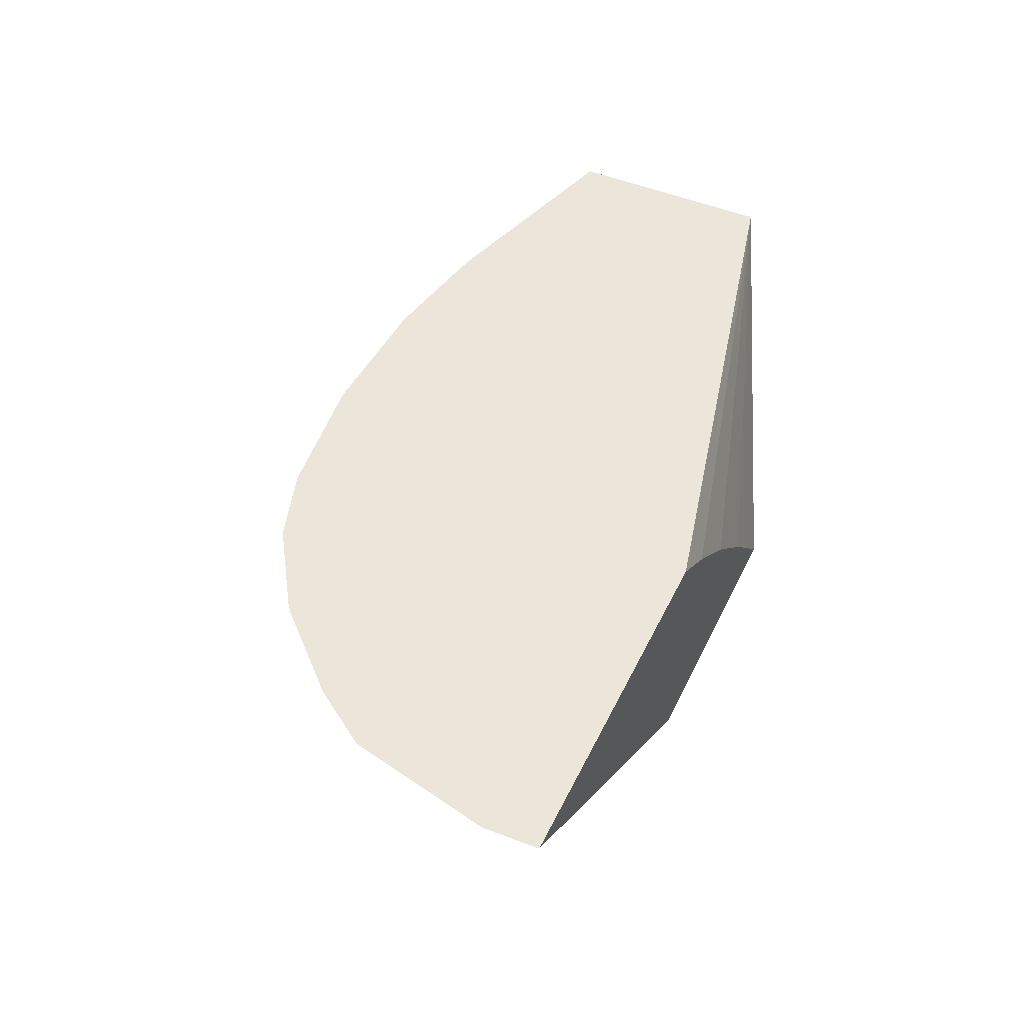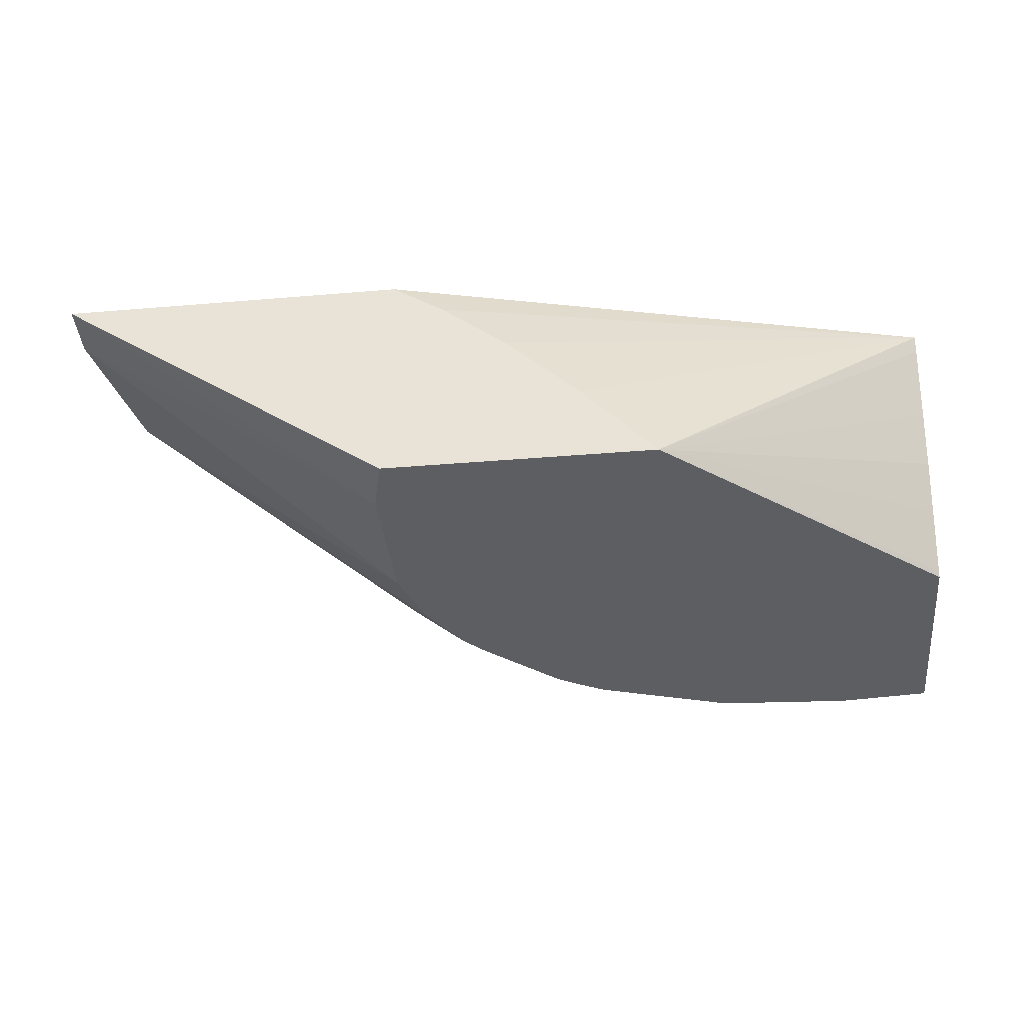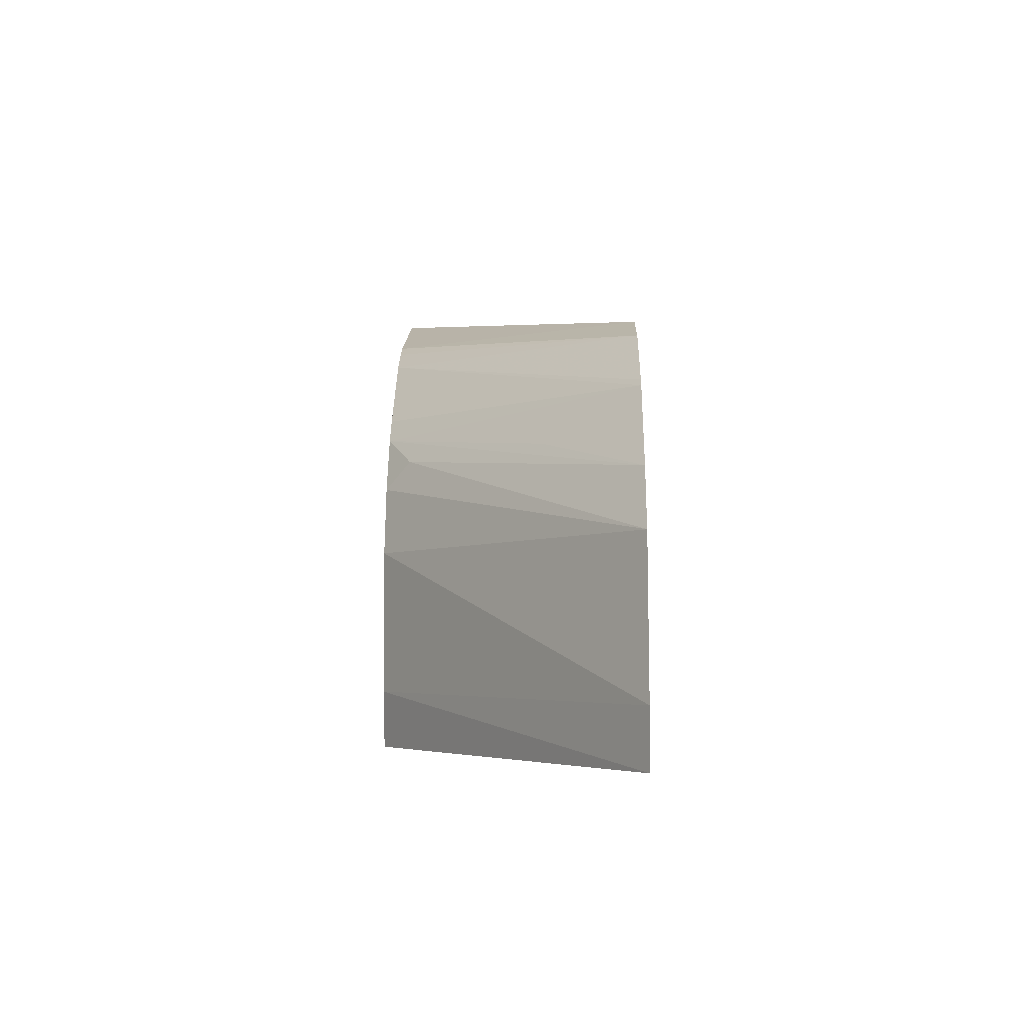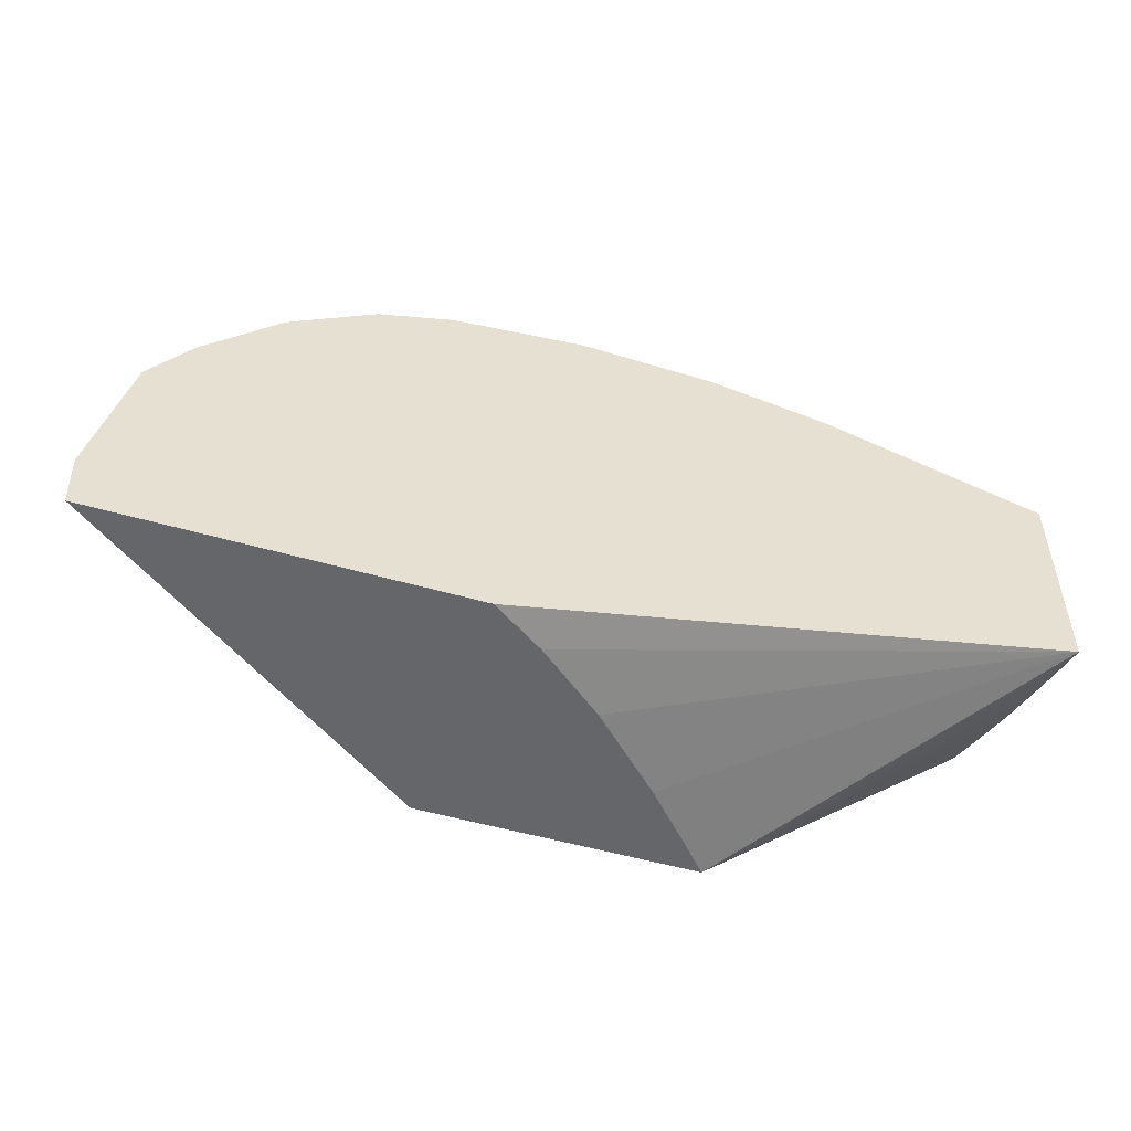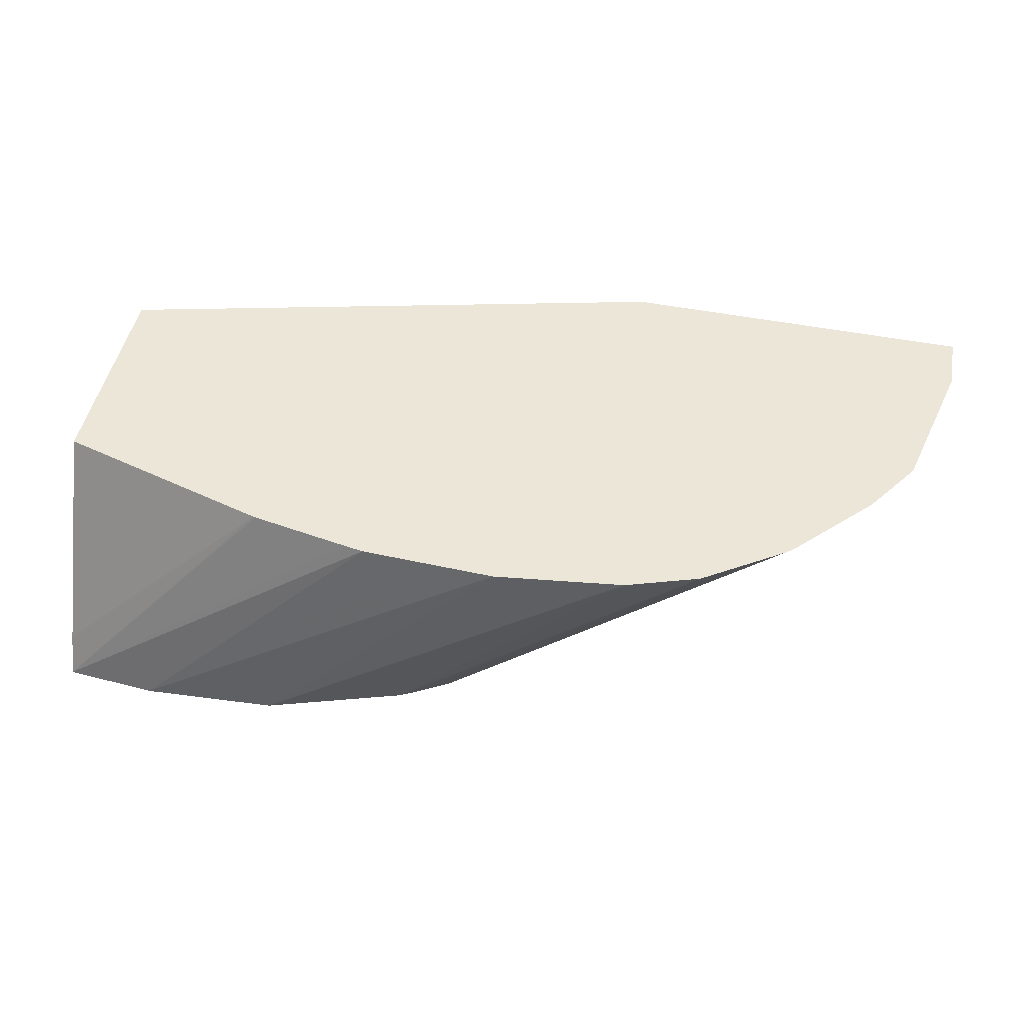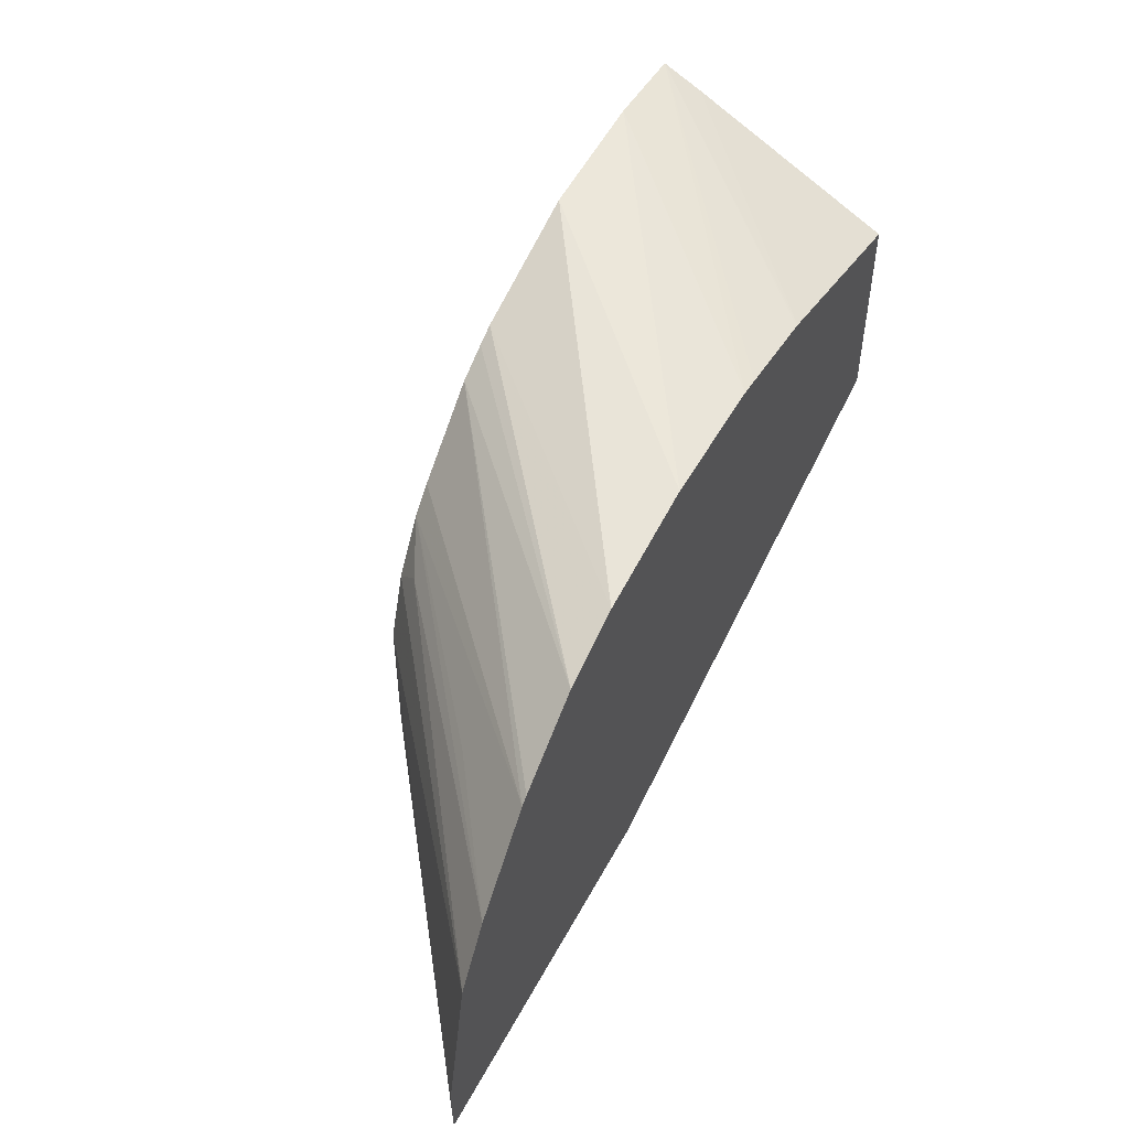
<metadata>
{"format":"obj","ext":"obj","renderer":"f3d","projection":"perspective","resolution":1024,"background":"white","views":[{"elev":47.9,"azim":-64.9,"up":"+Z"},{"elev":-38.1,"azim":6.1,"up":"+Z"},{"elev":-3.4,"azim":-88.5,"up":"+Y"},{"elev":-51.8,"azim":-17.4,"up":"+Y"},{"elev":48.8,"azim":-167.8,"up":"+Z"},{"elev":50.7,"azim":-62.5,"up":"+Y"}]}
</metadata>
<code>
v -0.04088 0.03316 0.04598
v -0.04009 0.03311 0.04598
v -0.04203 0.03309 0.04598
v -0.04414 0.03278 0.04808
v -0.04298 0.03274 0.04808
v -0.04009 0.03294 0.04633
v -0.04009 0.03116 0.04598
v -0.04281 0.03271 0.04808
v -0.0426 0.03268 0.04808
v -0.04197 0.03257 0.04808
v -0.04194 0.03256 0.04808
v -0.0432 0.03271 0.04598
v -0.04524 0.03264 0.04808
v -0.04009 0.03204 0.04808
v -0.04009 0.03114 0.04604
v -0.04252 0.02911 0.04598
v -0.04336 0.03263 0.04598
v -0.04586 0.03243 0.04808
v -0.04009 0.03025 0.04808
v -0.04009 0.0309 0.04653
v -0.04009 0.03085 0.04664
v -0.04009 0.03071 0.04693
v -0.04009 0.03053 0.04736
v -0.04009 0.0303 0.04794
v -0.04279 0.02911 0.04629
v -0.04484 0.02911 0.04598
v -0.04363 0.03248 0.04598
v -0.04653 0.03199 0.04808
v -0.0448 0.02911 0.04808
v -0.04436 0.02911 0.04778
v -0.04378 0.02911 0.04731
v -0.04315 0.02911 0.04669
v -0.04779 0.02911 0.04808
v -0.04495 0.02958 0.04598
v -0.04428 0.03191 0.04598
v -0.04659 0.03194 0.04808
v -0.04781 0.02958 0.04808
v -0.04494 0.03073 0.04598
v -0.04446 0.03172 0.04598
v -0.04612 0.03154 0.04732
v -0.04721 0.03128 0.04808
v -0.04753 0.0308 0.04808
v -0.04475 0.03128 0.04598
v -0.04488 0.03151 0.04619
f 1 2 7
f 1 7 16
f 1 16 26
f 1 26 34
f 1 34 38
f 1 38 43
f 1 43 39
f 1 39 35
f 1 35 27
f 1 27 17
f 1 17 12
f 1 12 3
f 1 3 4
f 1 4 5
f 1 5 2
f 2 6 14
f 2 14 19
f 2 19 24
f 2 24 23
f 2 23 22
f 2 22 21
f 2 21 20
f 2 20 15
f 2 15 7
f 2 5 8
f 2 8 9
f 2 9 10
f 2 10 11
f 2 11 6
f 3 12 13
f 3 13 4
f 4 13 18
f 4 18 28
f 4 28 36
f 4 36 41
f 4 41 42
f 4 42 37
f 4 37 33
f 4 33 29
f 4 29 19
f 4 19 14
f 4 14 11
f 4 11 10
f 4 10 9
f 4 9 8
f 4 8 5
f 6 11 14
f 7 15 16
f 12 17 18
f 12 18 13
f 15 20 16
f 16 20 21
f 16 21 22
f 16 22 23
f 16 23 24
f 16 24 19
f 16 19 25
f 16 25 32
f 16 32 31
f 16 31 30
f 16 30 29
f 16 29 33
f 16 33 26
f 17 27 18
f 18 27 28
f 19 29 30
f 19 30 31
f 19 31 32
f 19 32 25
f 26 33 34
f 27 35 36
f 27 36 28
f 33 37 34
f 34 37 38
f 35 39 36
f 36 40 41
f 36 39 40
f 37 42 38
f 38 42 43
f 39 43 44
f 39 44 41
f 39 41 40
f 41 44 42
f 42 44 43

</code>
